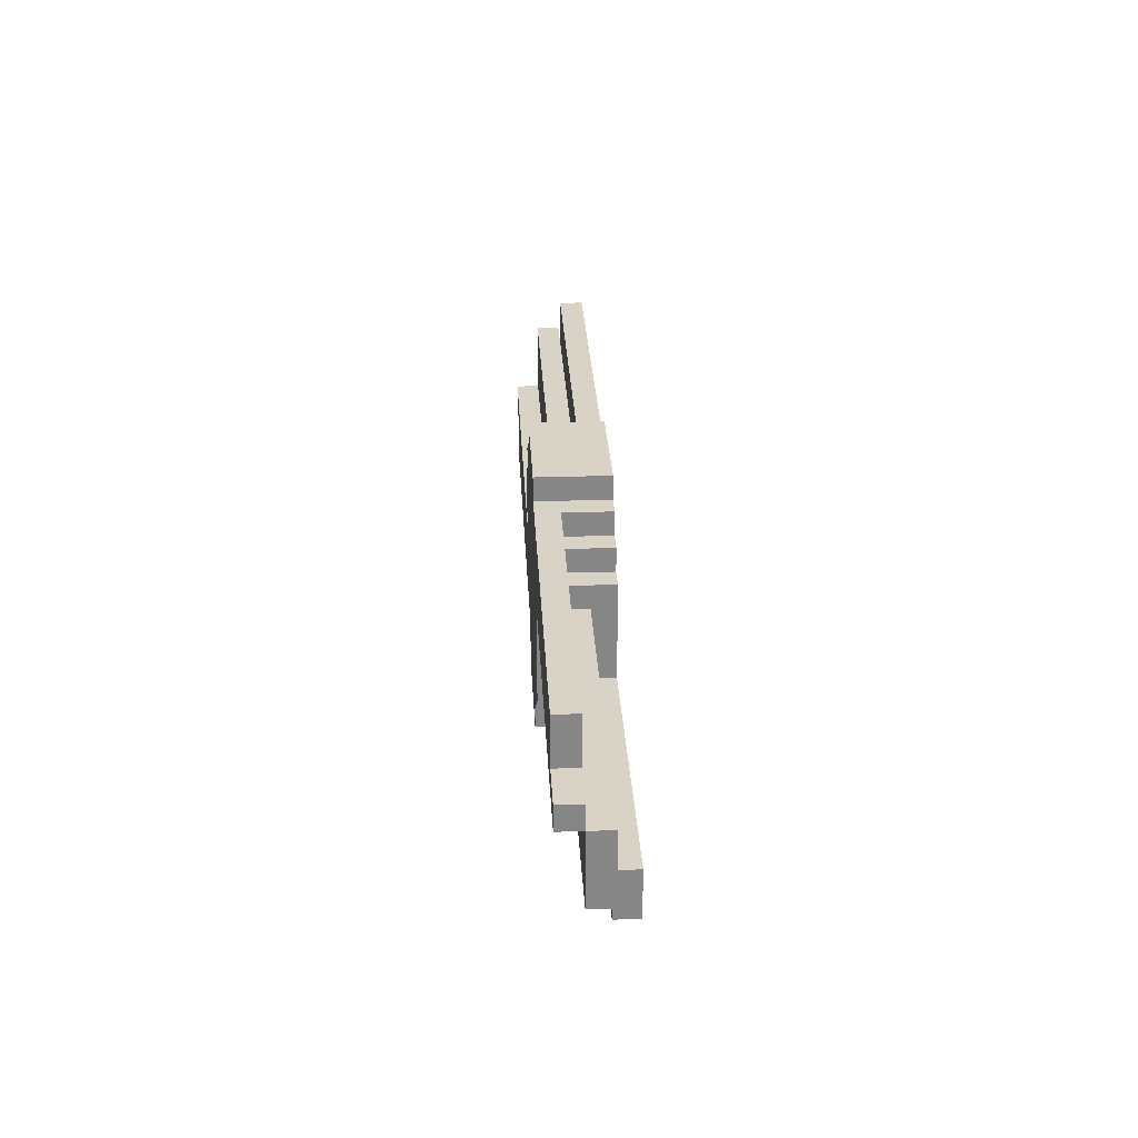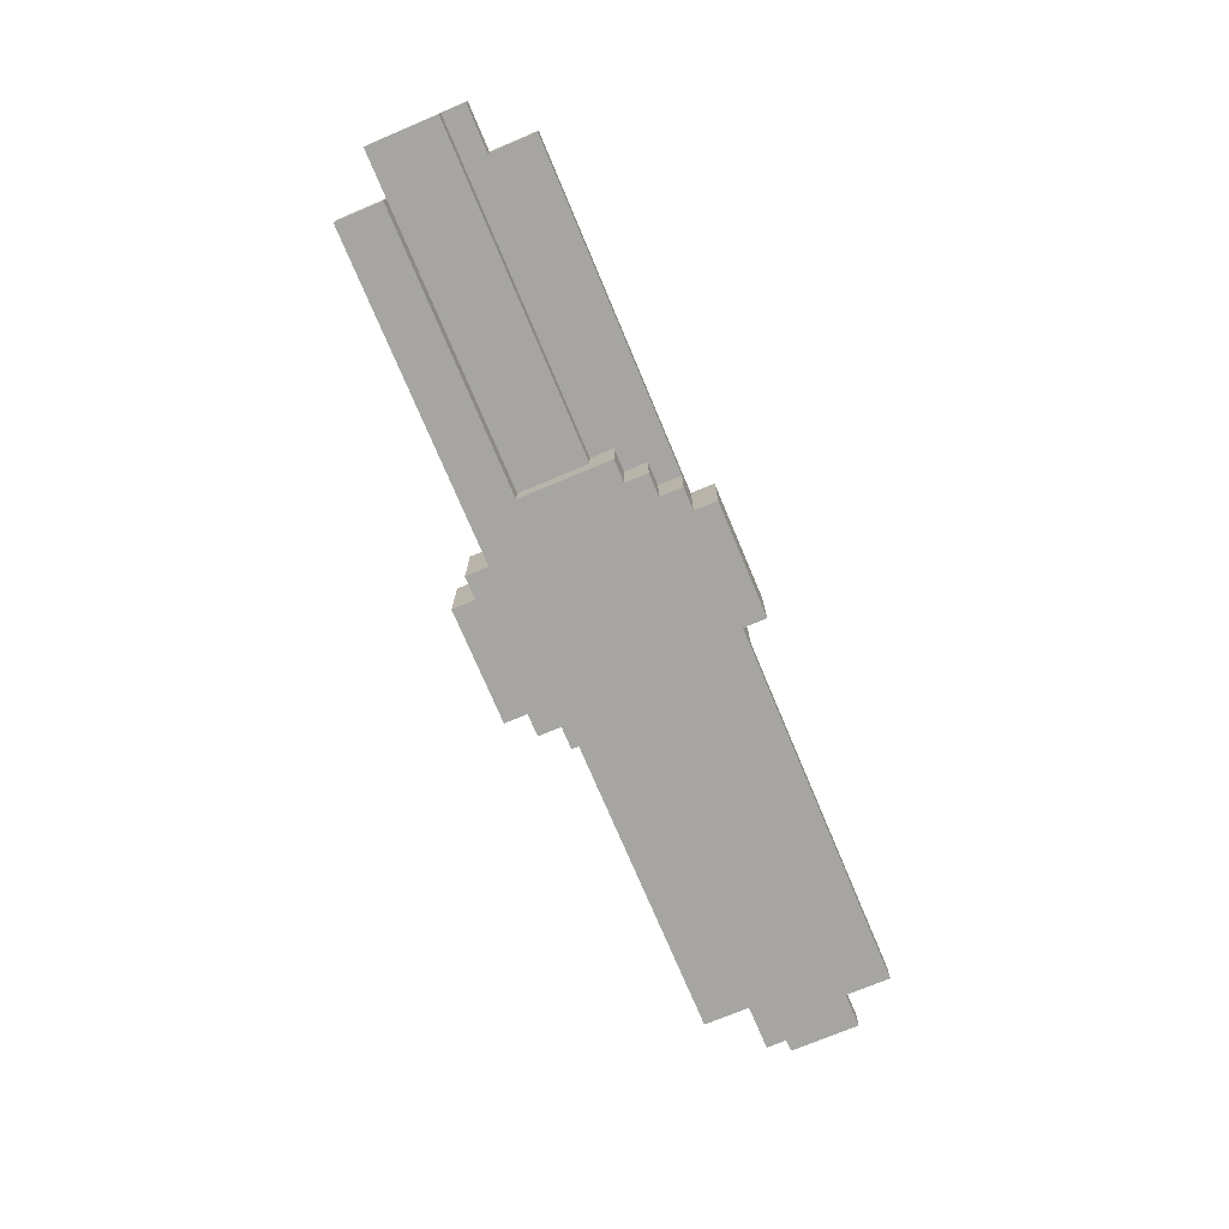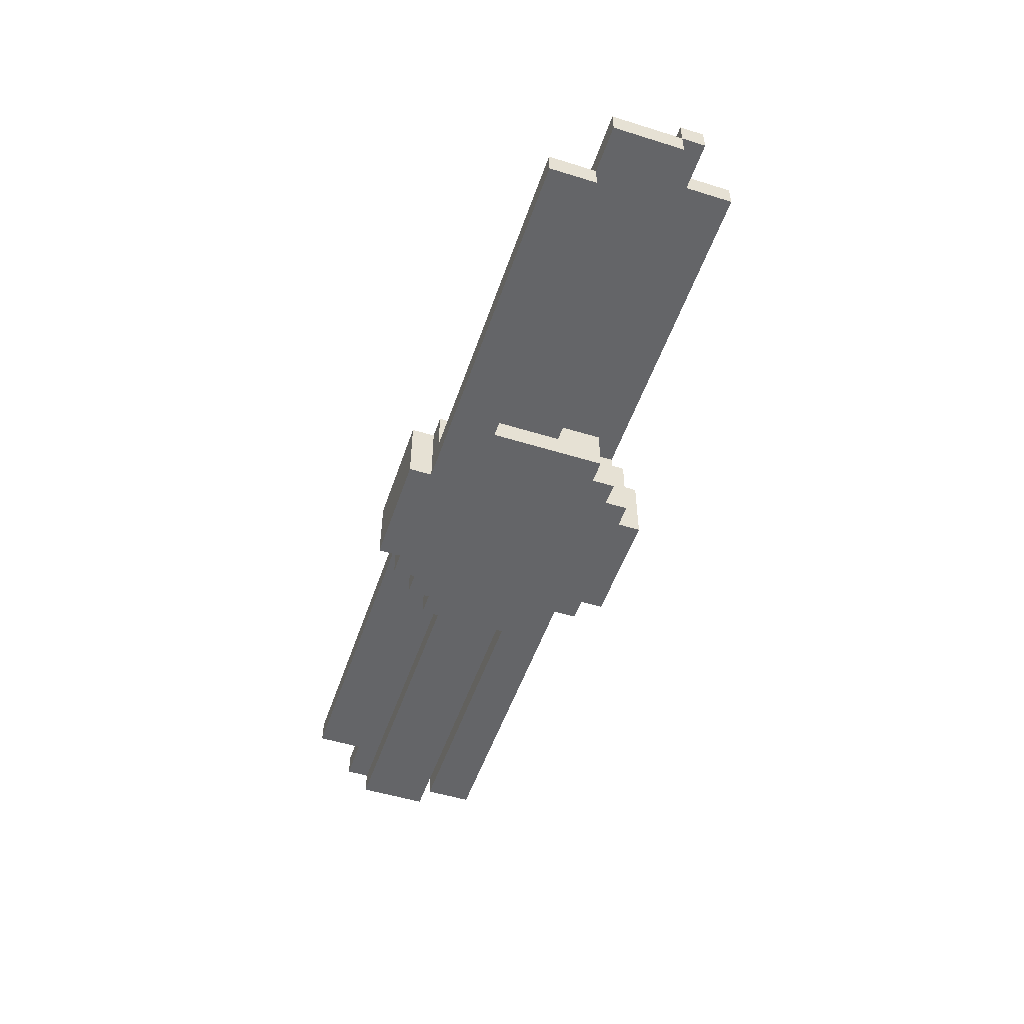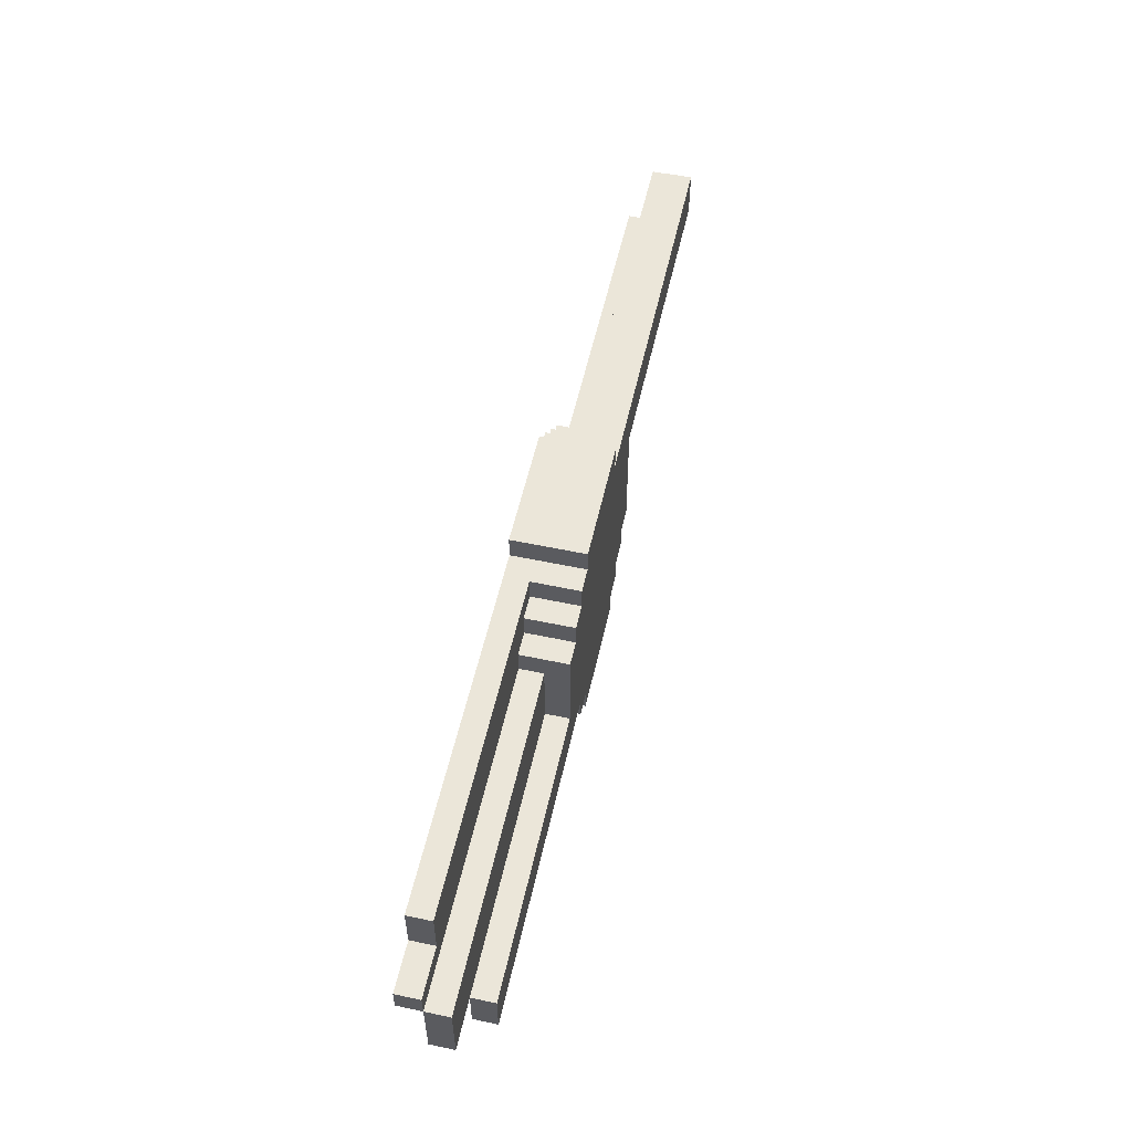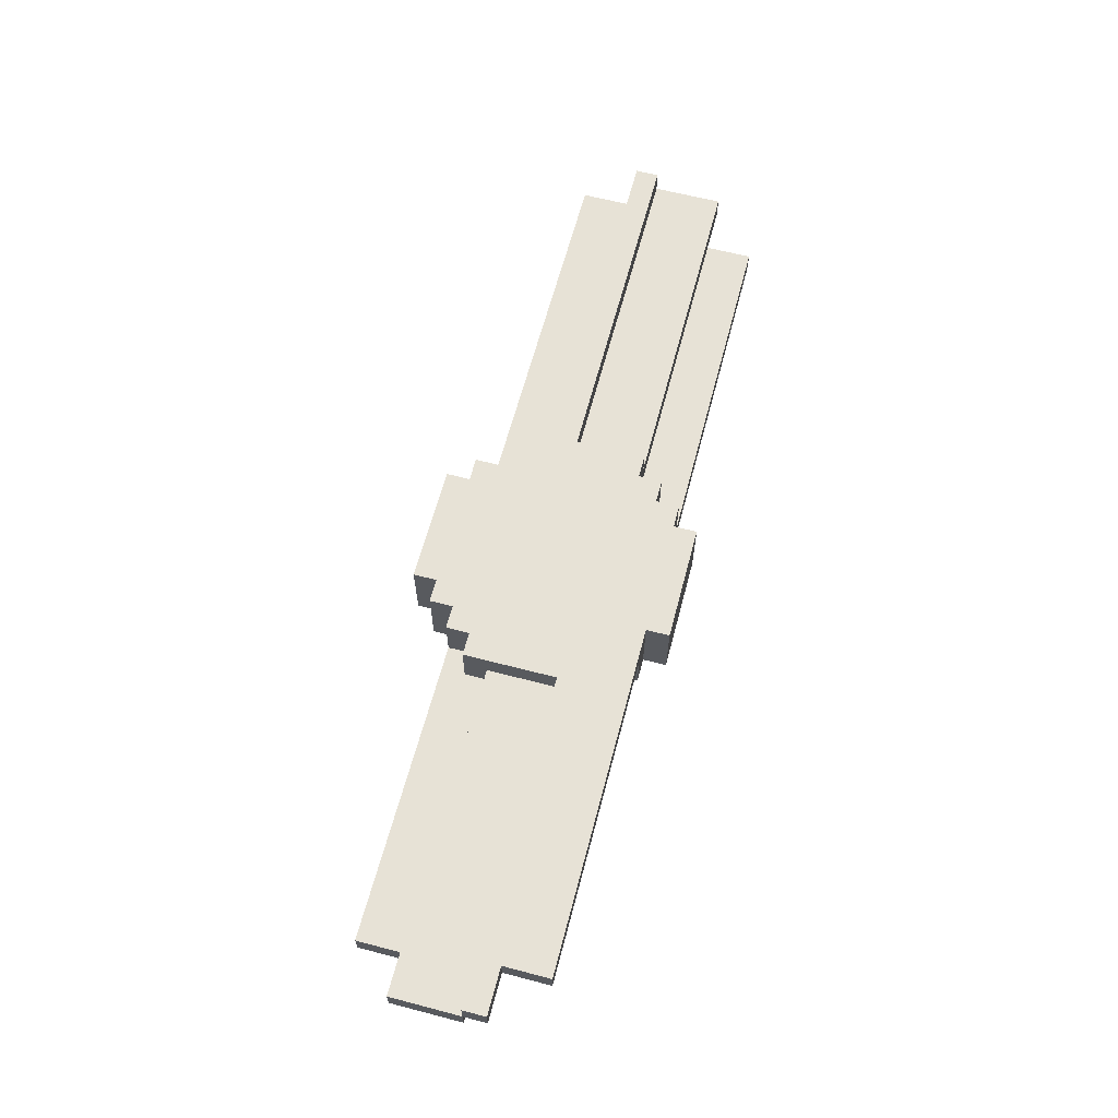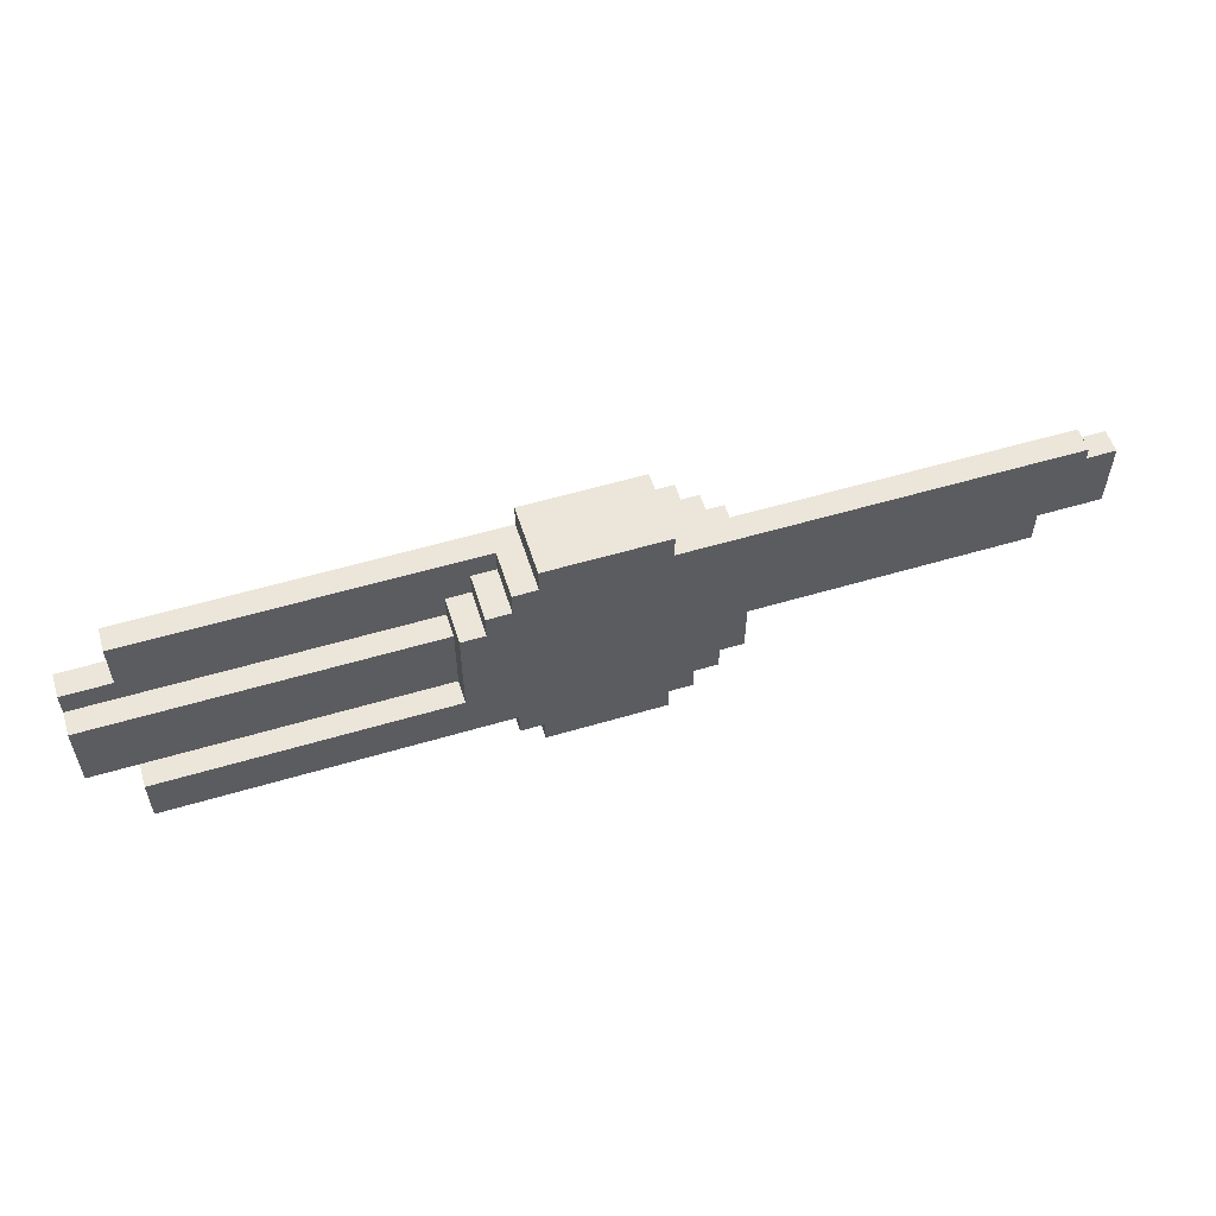
<metadata>
{"format":"obj","ext":"obj","renderer":"f3d","projection":"perspective","resolution":1024,"background":"white","views":[{"elev":28.0,"azim":-92.9,"up":"+Z"},{"elev":-73.8,"azim":-67.2,"up":"+Y"},{"elev":-51.6,"azim":71.4,"up":"+Y"},{"elev":55.5,"azim":-77.4,"up":"+Z"},{"elev":62.9,"azim":-75.2,"up":"+Y"},{"elev":55.5,"azim":-17.4,"up":"+Z"}]}
</metadata>
<code>
o
v -2 0.1 -0.2
v -2 0.1 -0.5
v -2 0.2 -0.1
v -2 0.2 -0.2
v -2 0.2 -0.5
v -2 0.3 -0.1
v -2 0.3 -0.2
v -1.8 0 -0.5
v -1.8 0 -0.7
v -1.8 0.1 -0.5
v -1.8 0.1 -0.7
v -1.8 0.2 0.1
v -1.8 0.2 -0.1
v -1.8 0.3 0.1
v -1.8 0.3 -0.1
v -0.6 0 -0.1
v -0.6 0 -0.5
v -0.6 0.1 -0.2
v -0.6 0.1 -0.5
v -0.6 0.1 -0.6
v -0.6 0.2 -0.1
v -0.6 0.2 -0.2
v -0.6 0.2 -0.5
v -0.6 0.3 -0.2
v -0.6 0.3 -0.6
v -0.5 0 -5.96e-08
v -0.5 0 -0.1
v -0.5 0.1 -0.6
v -0.5 0.1 -0.7
v -0.5 0.2 -5.96e-08
v -0.5 0.2 -0.1
v -0.5 0.3 -0.6
v -0.5 0.3 -0.7
v -0.4 0 0.1
v -0.4 0 -5.96e-08
v -0.4 0 -0.7
v -0.4 0 -0.8
v -0.4 0.2 0.1
v -0.4 0.2 -5.96e-08
v -0.4 0.3 -0.7
v -0.4 0.3 -0.8
v -0.3 0 0.2
v -0.3 0 0.1
v -0.3 0 -0.8
v -0.3 0 -0.9
v -0.3 0.3 0.2
v -0.3 0.3 0.1
v -0.3 0.3 -0.8
v -0.3 0.3 -0.9
v 0.2 0 0.2
v 0.2 0 0.1
v 0.2 0 -0.8
v 0.2 0 -0.9
v 0.2 0.3 0.2
v 0.2 0.3 0.1
v 0.2 0.3 -0.8
v 0.2 0.3 -0.9
v 0.3 0 -0.7
v 0.3 0 -0.8
v 0.3 0.1 0.1
v 0.3 0.1 -5.96e-08
v 0.3 0.3 0.1
v 0.3 0.3 -5.96e-08
v 0.3 0.3 -0.7
v 0.3 0.3 -0.8
v 0.4 0 -0.6
v 0.4 0 -0.7
v 0.4 0.1 -5.96e-08
v 0.4 0.1 -0.1
v 0.4 0.2 -0.6
v 0.4 0.2 -0.7
v 0.4 0.3 -5.96e-08
v 0.4 0.3 -0.1
v 0.5 0 -0.1
v 0.5 0 -0.6
v 0.5 0.1 -0.1
v 0.5 0.1 -0.4
v 0.5 0.2 -0.1
v 0.5 0.2 -0.4
v 0.5 0.2 -0.6
v 0.5 0.3 -0.1
v 0.5 0.3 -0.4
v 1.8 0 0.1
v 1.8 0 -0.1
v 1.8 0.1 0.1
v 1.8 0.1 -0.1
v 1.8 0.2 -0.5
v 1.8 0.2 -0.7
v 1.8 0.3 -0.5
v 1.8 0.3 -0.7
v 2 0.1 -0.1
v 2 0.1 -0.4
v 2 0.2 -0.1
v 2 0.2 -0.4
v 2 0.2 -0.5
v 2 0.3 -0.4
v 2 0.3 -0.5
v -0.3 0 0.2
v -0.3 0.3 0.2
v 0.2 0 0.2
v 0.2 0.3 0.2
v -1.8 0.2 0.1
v -1.8 0.3 0.1
v -0.4 0 0.1
v -0.4 0.2 0.1
v -0.3 0 0.1
v -0.3 0.3 0.1
v 0.2 0 0.1
v 0.2 0.3 0.1
v 0.3 0.1 0.1
v 0.3 0.3 0.1
v 1.8 0 0.1
v 1.8 0.1 0.1
v -0.5 0 -5.96e-08
v -0.5 0.2 -5.96e-08
v -0.4 0 -5.96e-08
v -0.4 0.2 -5.96e-08
v 0.3 0.1 -5.96e-08
v 0.3 0.3 -5.96e-08
v 0.4 0.1 -5.96e-08
v 0.4 0.3 -5.96e-08
v -2 0.2 -0.1
v -2 0.3 -0.1
v -1.8 0.2 -0.1
v -1.8 0.3 -0.1
v -0.6 0 -0.1
v -0.6 0.2 -0.1
v -0.5 0 -0.1
v -0.5 0.2 -0.1
v 0.4 0.1 -0.1
v 0.4 0.3 -0.1
v 0.5 0.2 -0.1
v 0.5 0.3 -0.1
v 1.8 0.1 -0.1
v 2 0.1 -0.1
v 2 0.2 -0.1
v -2 0.1 -0.2
v -2 0.2 -0.2
v -0.6 0.1 -0.2
v -0.6 0.2 -0.2
v 0.5 0.2 -0.4
v 0.5 0.3 -0.4
v 2 0.2 -0.4
v 2 0.3 -0.4
v -1.8 0 -0.5
v -1.8 0.1 -0.5
v -0.6 0 -0.5
v -0.6 0.1 -0.5
v 0.5 0 -0.1
v 0.5 0.1 -0.1
v 1.8 0 -0.1
v 1.8 0.1 -0.1
v -2 0.2 -0.2
v -2 0.3 -0.2
v -0.6 0.2 -0.2
v -0.6 0.3 -0.2
v 0.5 0.1 -0.4
v 0.5 0.2 -0.4
v 2 0.1 -0.4
v 2 0.2 -0.4
v -2 0.1 -0.5
v -2 0.2 -0.5
v -1.8 0.1 -0.5
v -0.6 0.1 -0.5
v -0.6 0.2 -0.5
v 1.8 0.2 -0.5
v 1.8 0.3 -0.5
v 2 0.2 -0.5
v 2 0.3 -0.5
v -0.6 0.1 -0.6
v -0.6 0.3 -0.6
v -0.5 0.1 -0.6
v -0.5 0.3 -0.6
v 0.4 0 -0.6
v 0.4 0.2 -0.6
v 0.5 0 -0.6
v 0.5 0.2 -0.6
v -1.8 0 -0.7
v -1.8 0.1 -0.7
v -0.5 0.1 -0.7
v -0.5 0.3 -0.7
v -0.4 0 -0.7
v -0.4 0.3 -0.7
v 0.3 0 -0.7
v 0.3 0.3 -0.7
v 0.4 0 -0.7
v 0.4 0.2 -0.7
v 1.8 0.2 -0.7
v 1.8 0.3 -0.7
v -0.4 0 -0.8
v -0.4 0.3 -0.8
v -0.3 0 -0.8
v -0.3 0.3 -0.8
v 0.2 0 -0.8
v 0.2 0.3 -0.8
v 0.3 0 -0.8
v 0.3 0.3 -0.8
v -0.3 0 -0.9
v -0.3 0.3 -0.9
v 0.2 0 -0.9
v 0.2 0.3 -0.9
v -0.3 0 0.2
v 0.2 0 0.2
v -0.4 0 0.1
v -0.3 0 0.1
v 0.2 0 0.1
v 1.8 0 0.1
v -0.5 0 -5.96e-08
v -0.4 0 -5.96e-08
v -0.6 0 -0.1
v -0.5 0 -0.1
v 0.5 0 -0.1
v 1.8 0 -0.1
v -1.8 0 -0.5
v -0.6 0 -0.5
v 0.4 0 -0.6
v 0.5 0 -0.6
v -1.8 0 -0.7
v -0.4 0 -0.7
v 0.3 0 -0.7
v 0.4 0 -0.7
v -0.4 0 -0.8
v -0.3 0 -0.8
v 0.2 0 -0.8
v 0.3 0 -0.8
v -0.3 0 -0.9
v 0.2 0 -0.9
v 0.5 0.1 -0.1
v 1.8 0.1 -0.1
v 2 0.1 -0.1
v -2 0.1 -0.2
v -0.6 0.1 -0.2
v 0.5 0.1 -0.4
v 2 0.1 -0.4
v -2 0.1 -0.5
v -1.8 0.1 -0.5
v -0.6 0.1 -0.5
v -1.8 0.2 0.1
v -0.4 0.2 0.1
v -0.5 0.2 -5.96e-08
v -0.4 0.2 -5.96e-08
v -2 0.2 -0.1
v -1.8 0.2 -0.1
v -0.6 0.2 -0.1
v -0.5 0.2 -0.1
v -2 0.2 -0.2
v -0.6 0.2 -0.2
v 0.5 0.2 -0.4
v 2 0.2 -0.4
v 1.8 0.2 -0.5
v 2 0.2 -0.5
v 0.4 0.2 -0.6
v 0.5 0.2 -0.6
v 0.4 0.2 -0.7
v 1.8 0.2 -0.7
v 0.3 0.1 0.1
v 1.8 0.1 0.1
v 0.3 0.1 -5.96e-08
v 0.4 0.1 -5.96e-08
v 0.4 0.1 -0.1
v 1.8 0.1 -0.1
v -1.8 0.1 -0.5
v -0.6 0.1 -0.5
v -0.6 0.1 -0.6
v -0.5 0.1 -0.6
v -1.8 0.1 -0.7
v -0.5 0.1 -0.7
v 0.5 0.2 -0.1
v 2 0.2 -0.1
v -2 0.2 -0.2
v -0.6 0.2 -0.2
v 0.5 0.2 -0.4
v 2 0.2 -0.4
v -2 0.2 -0.5
v -0.6 0.2 -0.5
v -0.3 0.3 0.2
v 0.2 0.3 0.2
v -1.8 0.3 0.1
v -0.3 0.3 0.1
v 0.2 0.3 0.1
v 0.3 0.3 0.1
v 0.3 0.3 -5.96e-08
v 0.4 0.3 -5.96e-08
v -2 0.3 -0.1
v -1.8 0.3 -0.1
v 0.4 0.3 -0.1
v 0.5 0.3 -0.1
v -2 0.3 -0.2
v -0.6 0.3 -0.2
v 0.5 0.3 -0.4
v 2 0.3 -0.4
v 1.8 0.3 -0.5
v 2 0.3 -0.5
v -0.6 0.3 -0.6
v -0.5 0.3 -0.6
v -0.5 0.3 -0.7
v -0.4 0.3 -0.7
v 0.3 0.3 -0.7
v 1.8 0.3 -0.7
v -0.4 0.3 -0.8
v -0.3 0.3 -0.8
v 0.2 0.3 -0.8
v 0.3 0.3 -0.8
v -0.3 0.3 -0.9
v 0.2 0.3 -0.9
f 4 2 1
f 5 2 4
f 6 4 3
f 7 4 6
f 10 9 8
f 11 9 10
f 14 13 12
f 15 13 14
f 18 17 16
f 19 17 18
f 21 18 16
f 22 18 21
f 23 20 19
f 24 23 22
f 25 20 23
f 25 23 24
f 30 27 26
f 31 27 30
f 32 29 28
f 33 29 32
f 38 35 34
f 39 35 38
f 40 37 36
f 41 37 40
f 46 43 42
f 47 43 46
f 48 45 44
f 49 45 48
f 50 51 54
f 54 51 55
f 52 53 56
f 56 53 57
f 60 61 62
f 62 61 63
f 58 59 64
f 64 59 65
f 66 67 70
f 70 67 71
f 68 69 72
f 72 69 73
f 74 75 76
f 76 75 77
f 77 75 79
f 79 75 80
f 78 79 81
f 81 79 82
f 83 84 85
f 85 84 86
f 87 88 89
f 89 88 90
f 91 92 93
f 93 92 94
f 94 95 96
f 96 95 97
f 100 99 98
f 101 99 100
f 105 103 102
f 106 105 104
f 107 103 105
f 107 105 106
f 110 109 108
f 111 109 110
f 112 110 108
f 113 110 112
f 116 115 114
f 117 115 116
f 120 119 118
f 121 119 120
f 124 123 122
f 125 123 124
f 128 127 126
f 129 127 128
f 132 131 130
f 133 131 132
f 134 132 130
f 135 132 134
f 136 132 135
f 139 138 137
f 140 138 139
f 143 142 141
f 144 142 143
f 147 146 145
f 148 146 147
f 149 150 151
f 151 150 152
f 153 154 155
f 155 154 156
f 157 158 159
f 159 158 160
f 161 162 163
f 163 162 164
f 164 162 165
f 166 167 168
f 168 167 169
f 170 171 172
f 172 171 173
f 174 175 176
f 176 175 177
f 178 179 180
f 178 180 182
f 180 181 182
f 182 181 183
f 184 185 186
f 186 185 187
f 187 185 188
f 188 185 189
f 190 191 192
f 192 191 193
f 194 195 196
f 196 195 197
f 198 199 200
f 200 199 201
f 205 203 202
f 206 203 205
f 209 205 204
f 209 207 206
f 209 206 205
f 211 209 208
f 212 207 209
f 212 209 211
f 213 207 212
f 215 211 210
f 215 212 211
f 216 212 215
f 216 215 214
f 217 212 216
f 218 216 214
f 219 216 218
f 220 216 219
f 221 216 220
f 222 220 219
f 223 220 222
f 224 220 223
f 225 220 224
f 226 224 223
f 227 224 226
f 233 229 228
f 233 230 229
f 234 230 233
f 235 232 231
f 236 232 235
f 237 232 236
f 240 239 238
f 241 239 240
f 243 240 238
f 244 240 243
f 245 240 244
f 246 243 242
f 246 244 243
f 247 244 246
f 250 249 248
f 251 249 250
f 253 250 248
f 254 253 252
f 255 250 253
f 255 253 254
f 256 257 258
f 258 257 259
f 259 257 260
f 260 257 261
f 262 263 264
f 262 264 266
f 264 265 266
f 266 265 267
f 268 269 272
f 272 269 273
f 270 271 274
f 274 271 275
f 276 277 279
f 279 277 280
f 278 279 282
f 280 281 282
f 279 280 282
f 278 282 285
f 282 283 285
f 285 283 286
f 284 285 288
f 286 287 288
f 285 286 288
f 288 287 289
f 289 287 290
f 290 291 292
f 292 291 293
f 289 290 294
f 290 292 294
f 294 292 295
f 295 292 296
f 296 292 297
f 297 292 298
f 298 292 299
f 297 298 300
f 300 298 301
f 301 298 302
f 302 298 303
f 301 302 304
f 304 302 305

</code>
